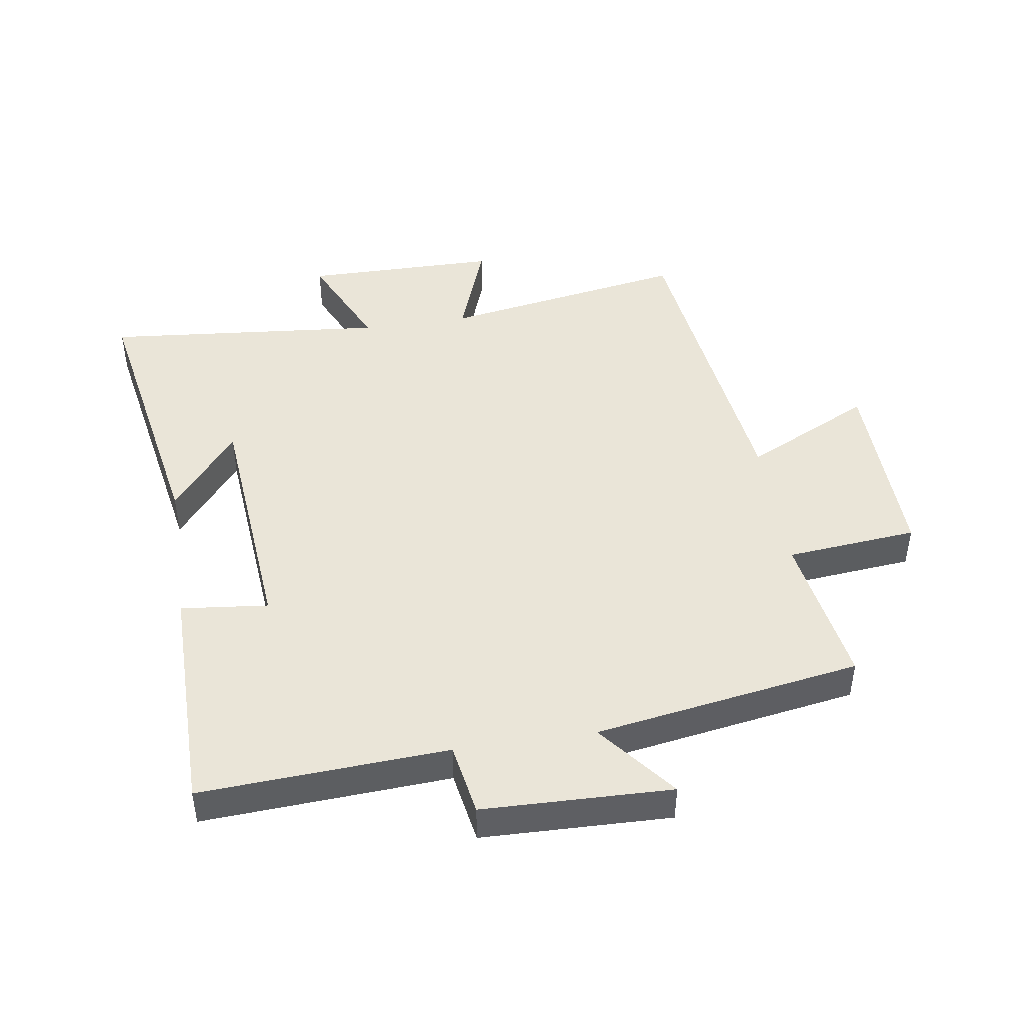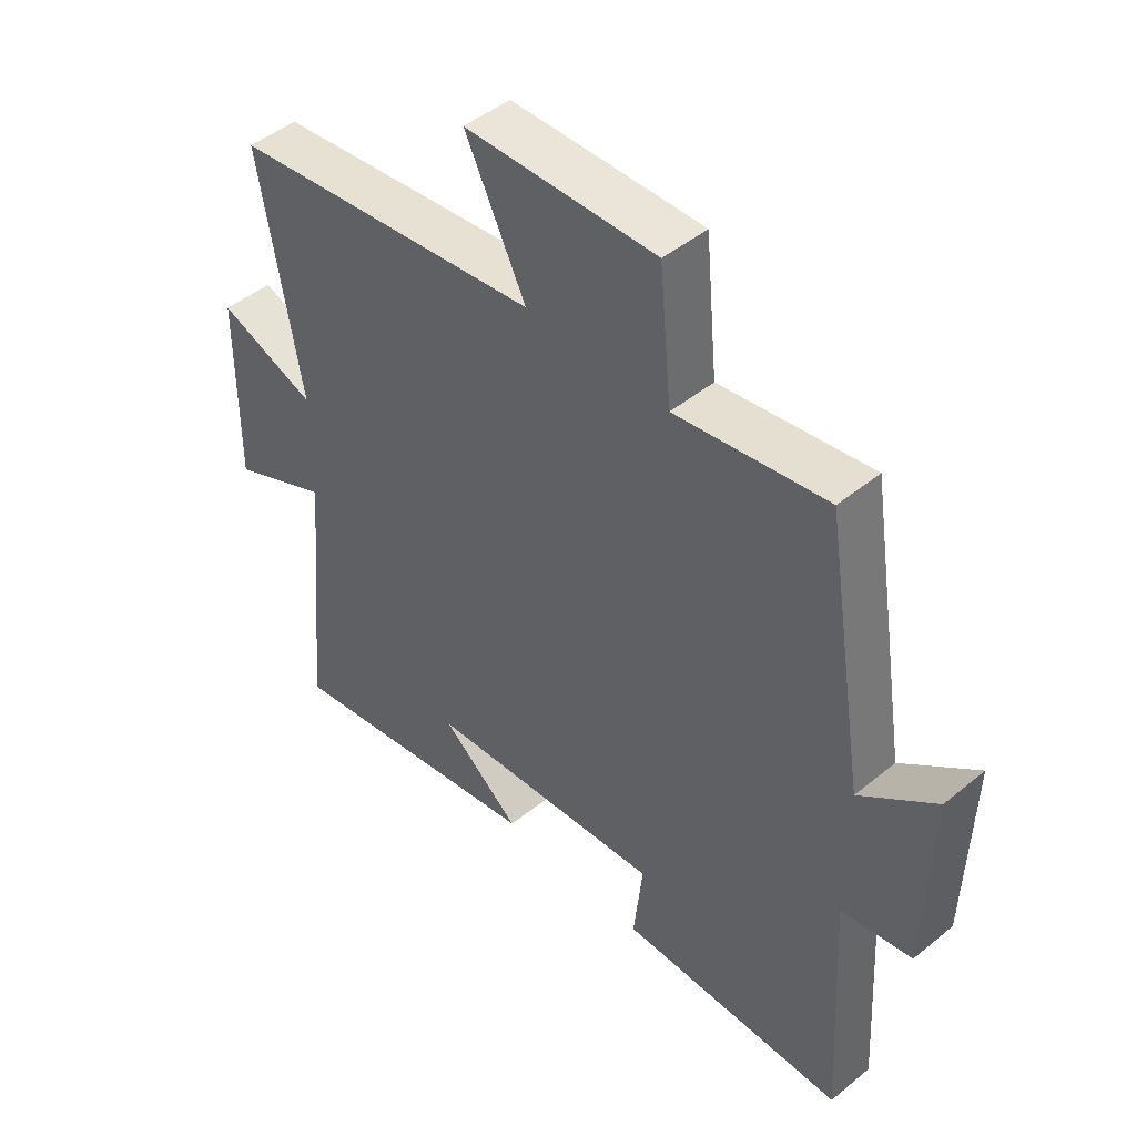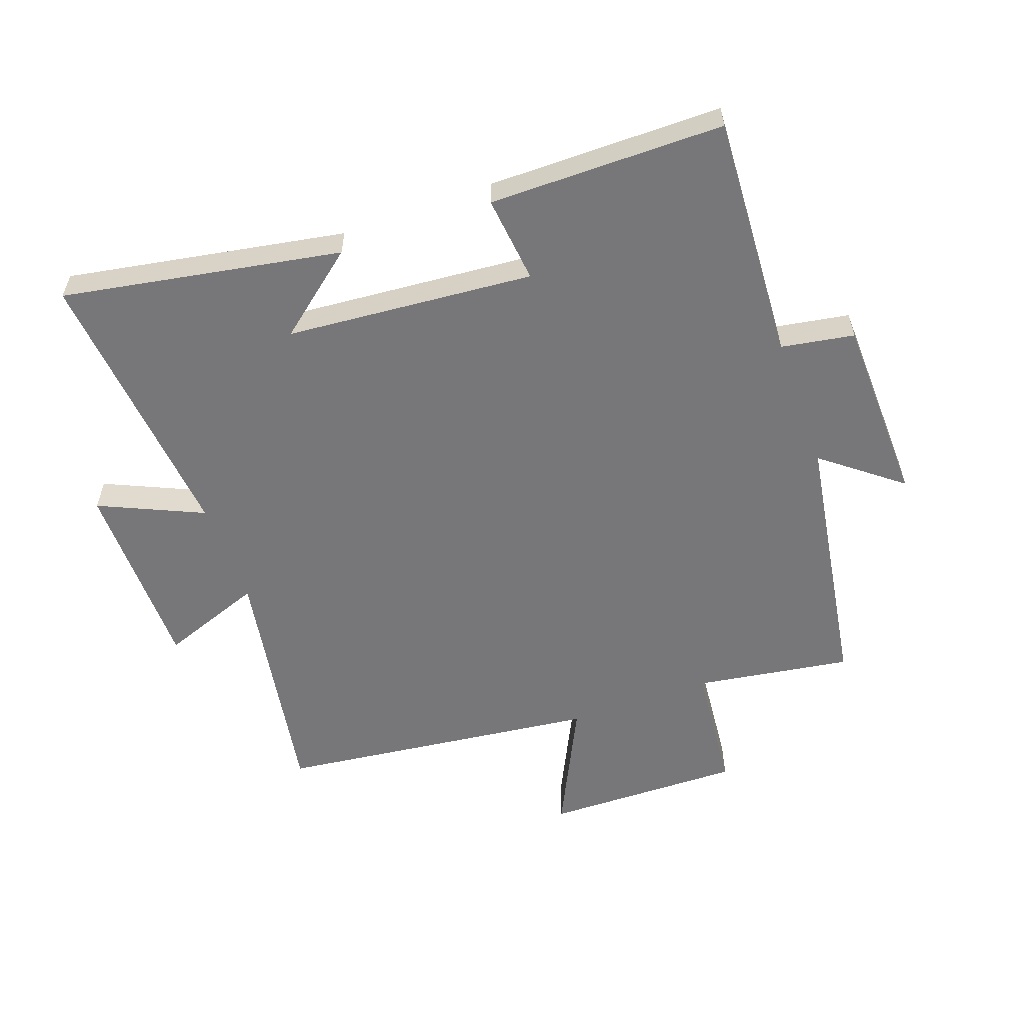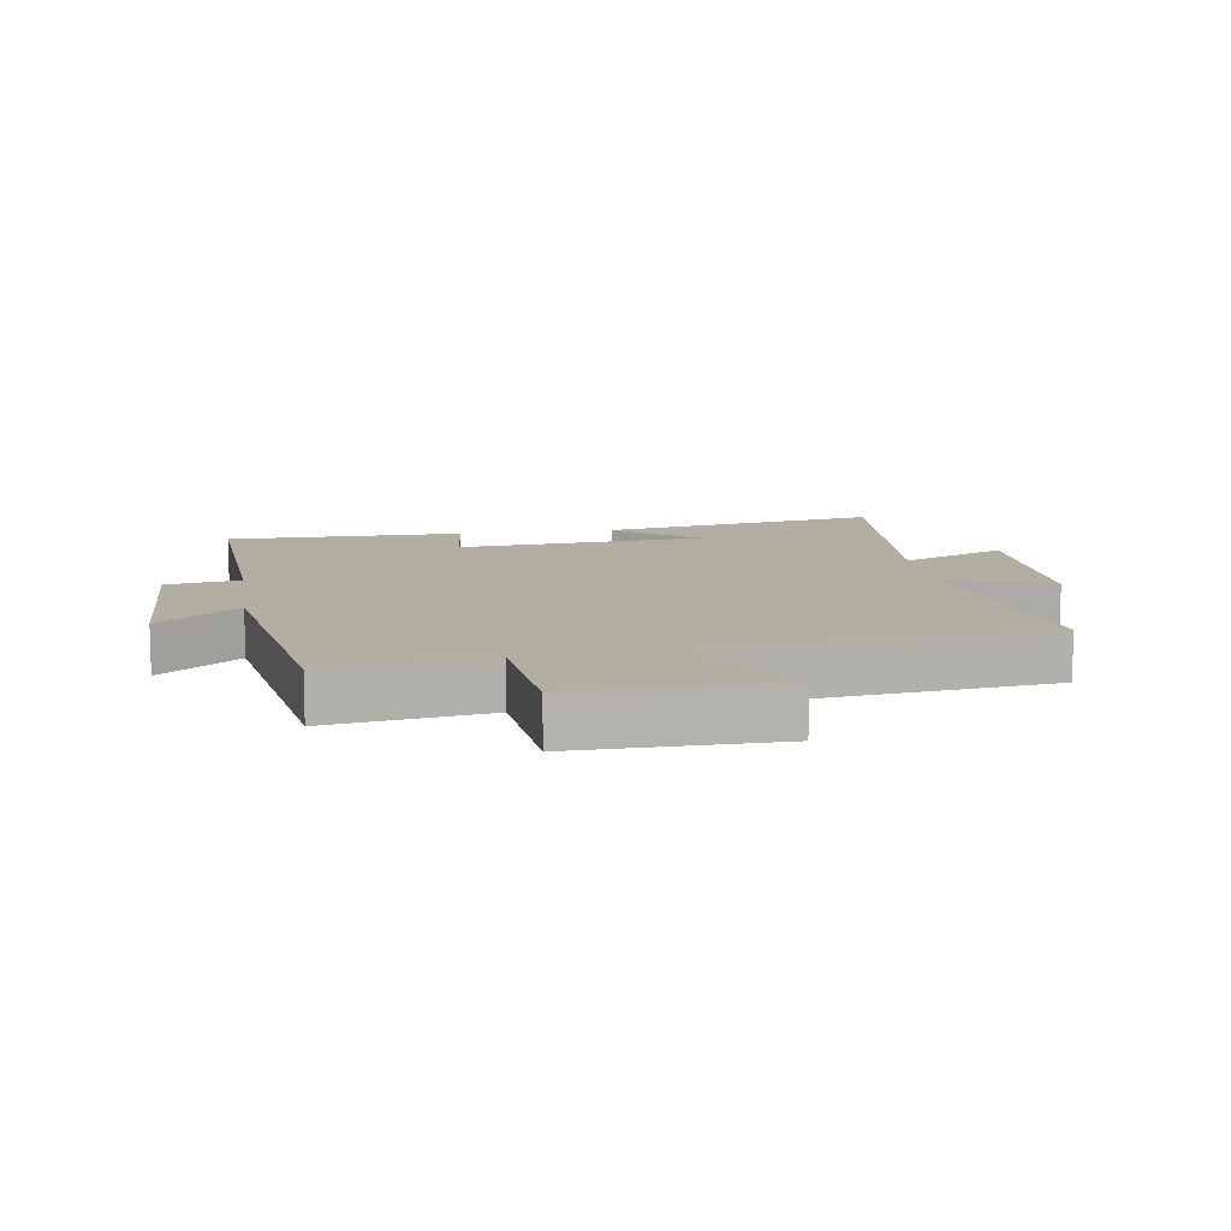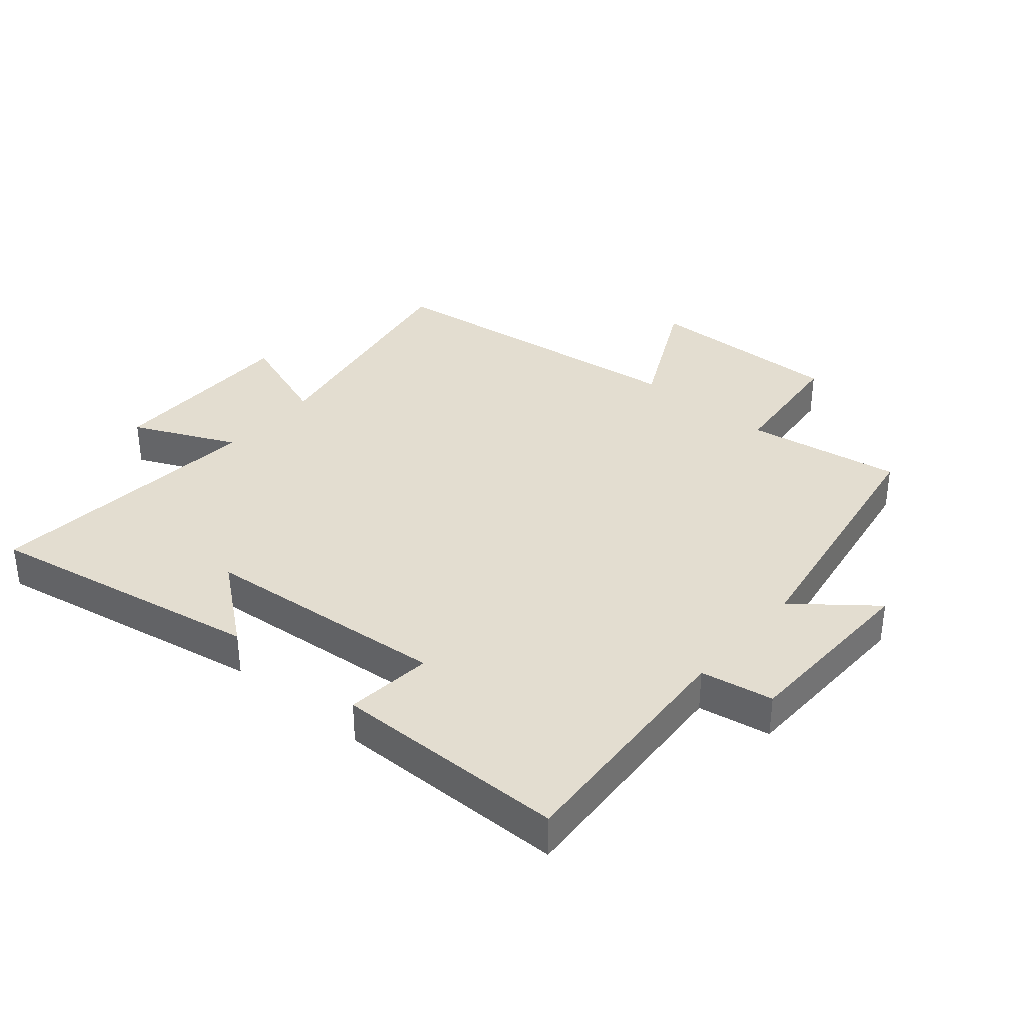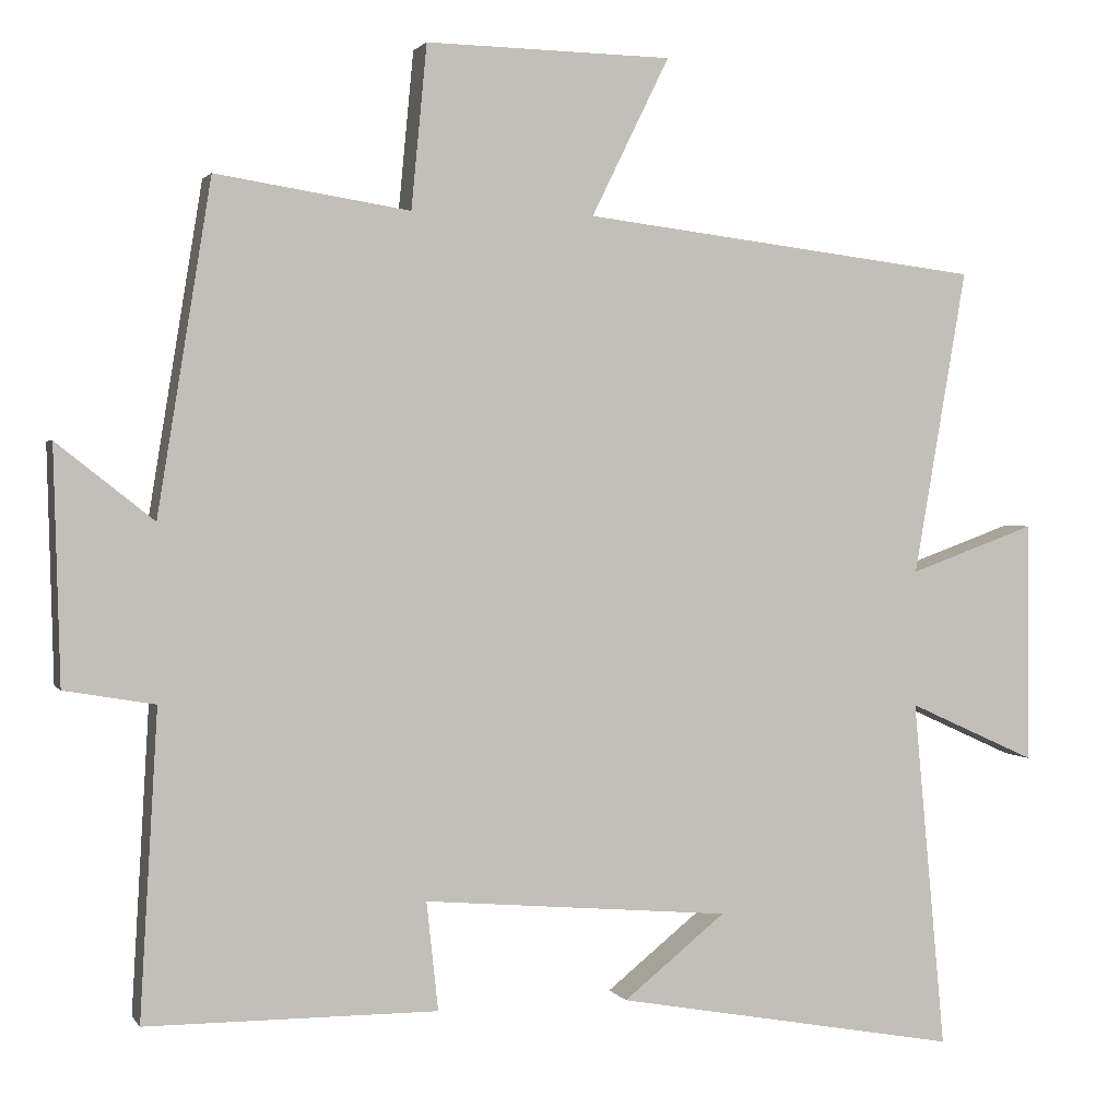
<metadata>
{"format":"obj","ext":"obj","renderer":"f3d","projection":"perspective","resolution":1024,"background":"white","views":[{"elev":45.2,"azim":-98.7,"up":"+Y"},{"elev":46.8,"azim":-132.8,"up":"+Z"},{"elev":-57.2,"azim":-160.1,"up":"+Y"},{"elev":10.7,"azim":-8.6,"up":"+Y"},{"elev":35.6,"azim":-139.7,"up":"+Y"},{"elev":1.8,"azim":-16.8,"up":"+Z"}]}
</metadata>
<code>
v -0.523 0.07 -0.498
v -0.5 0.07 -0.106
v -0.616 0.07 -0.086
v -0.624 0.07 0.214
v -0.5 0.07 0.116
v -0.431 0.07 0.539
v -0.182 0.07 0.5
v -0.162 0.07 0.709
v 0.154 0.07 0.703
v 0.054 0.07 0.5
v 0.568 0.07 0.437
v 0.5 0.07 0.045
v 0.663 0.07 0.104
v 0.665 0.07 -0.206
v 0.5 0.07 -0.131
v 0.542 0.07 -0.58
v 0.099 0.07 -0.5
v 0.23 0.07 -0.395
v -0.164 0.07 -0.361
v -0.149 0.07 -0.5
v -0.523 0 -0.498
v -0.5 0 -0.106
v -0.616 0 -0.086
v -0.624 0 0.214
v -0.5 0 0.116
v -0.431 0 0.539
v -0.182 0 0.5
v -0.162 0 0.709
v 0.154 0 0.703
v 0.054 0 0.5
v 0.568 0 0.437
v 0.5 0 0.045
v 0.663 0 0.104
v 0.665 0 -0.206
v 0.5 0 -0.131
v 0.542 0 -0.58
v 0.099 0 -0.5
v 0.23 0 -0.395
v -0.164 0 -0.361
v -0.149 0 -0.5
f 19 20 1 2
f 18 19 2
f 16 17 18
f 15 16 18
f 15 18 2
f 12 13 14 15
f 12 15 2 3
f 10 11 12 3
f 7 8 9 10
f 7 10 3
f 5 6 7
f 5 7 3
f 3 4 5
f 22 21 40 39
f 22 39 38
f 38 37 36
f 38 36 35
f 22 38 35
f 35 34 33 32
f 23 22 35 32
f 23 32 31 30
f 30 29 28 27
f 23 30 27
f 27 26 25
f 23 27 25
f 25 24 23
f 1 21 22 2
f 2 22 23 3
f 3 23 24 4
f 4 24 25 5
f 5 25 26 6
f 6 26 27 7
f 7 27 28 8
f 8 28 29 9
f 9 29 30 10
f 10 30 31 11
f 11 31 32 12
f 12 32 33 13
f 13 33 34 14
f 14 34 35 15
f 15 35 36 16
f 16 36 37 17
f 17 37 38 18
f 18 38 39 19
f 19 39 40 20
f 20 40 21 1

</code>
